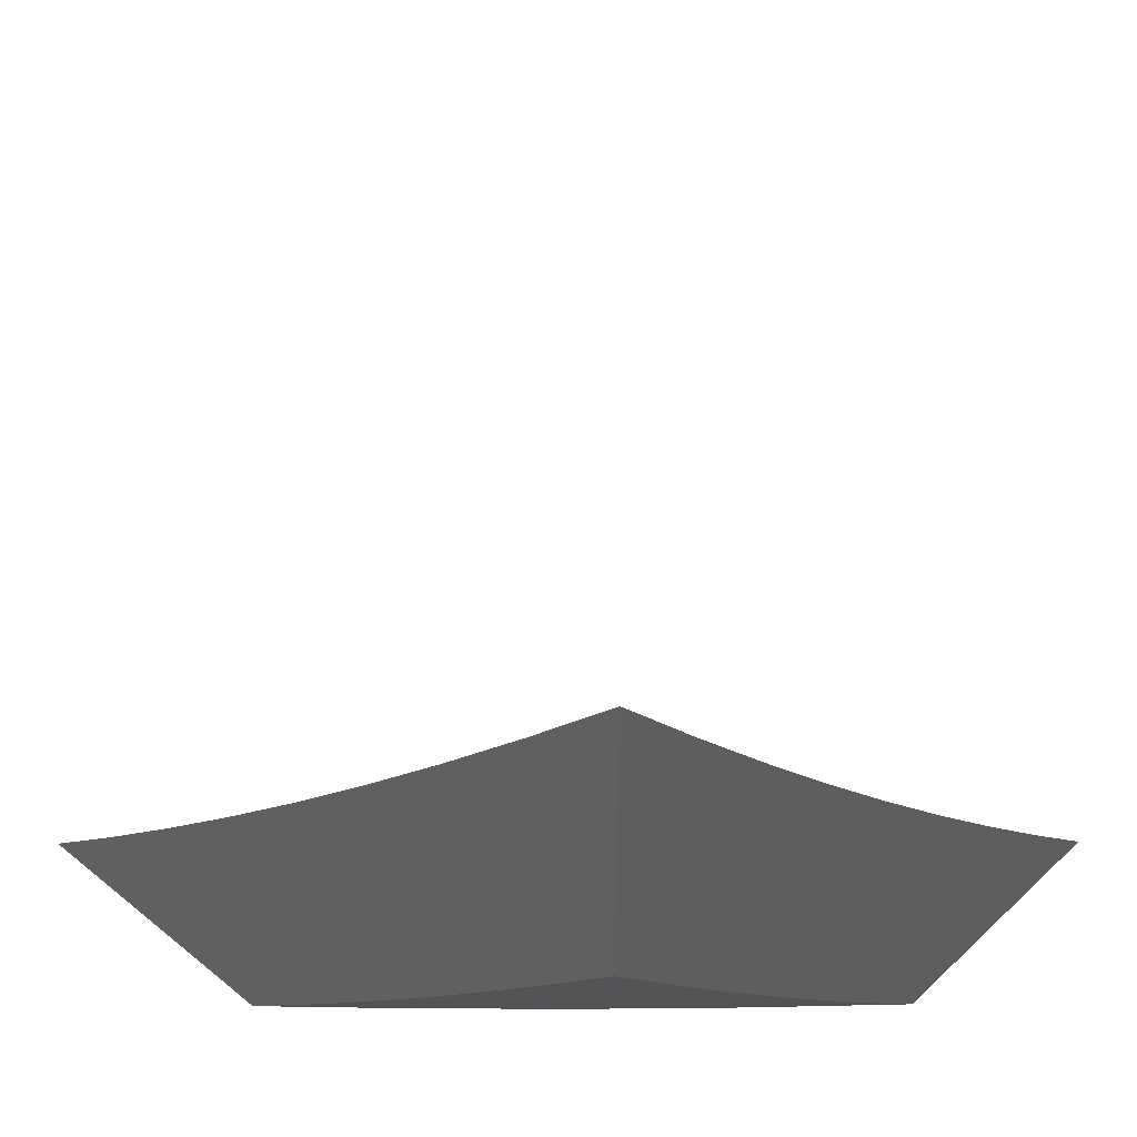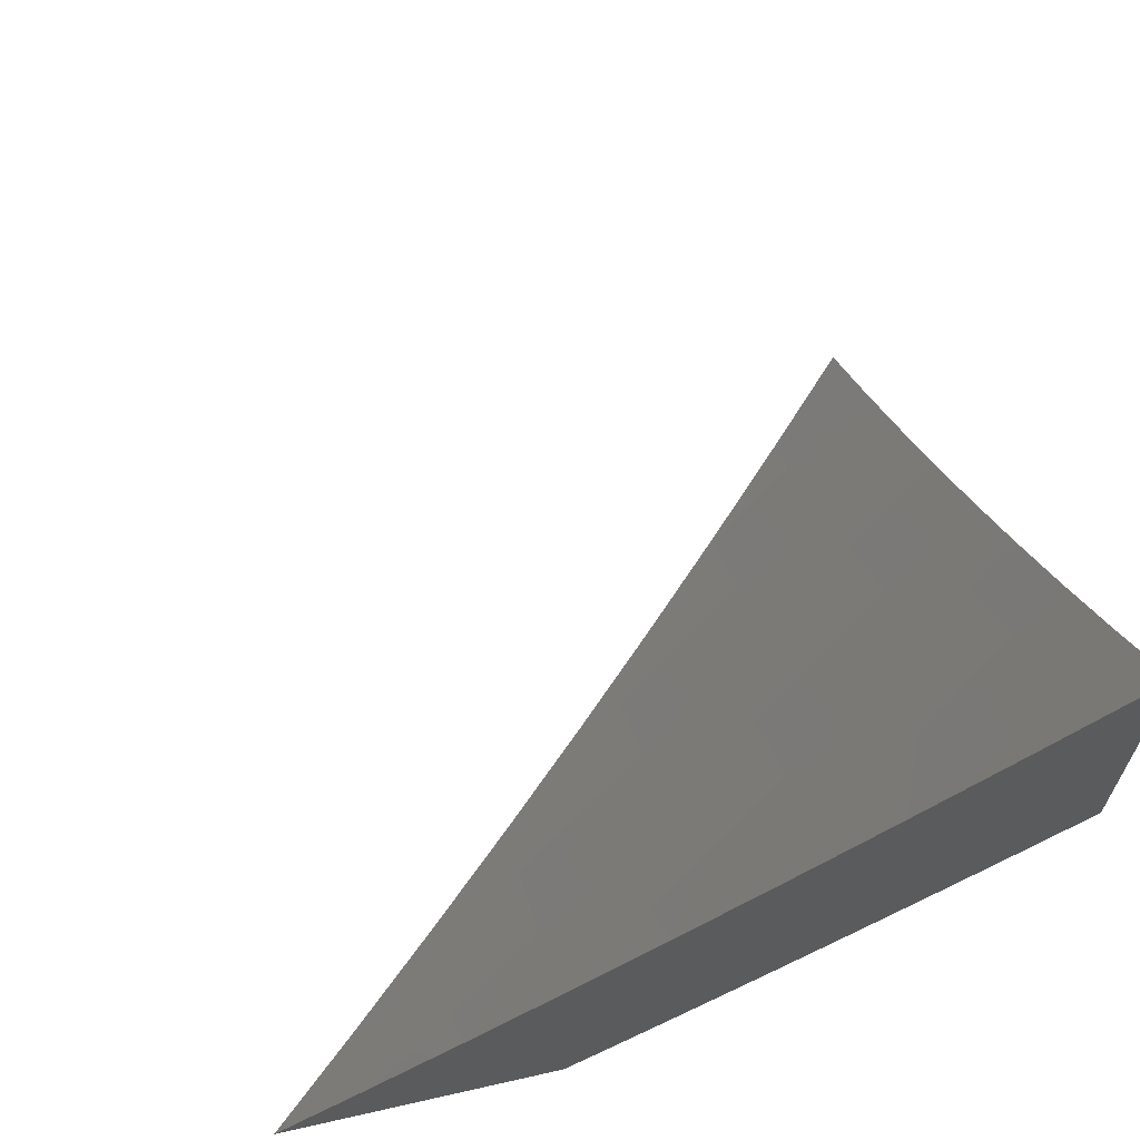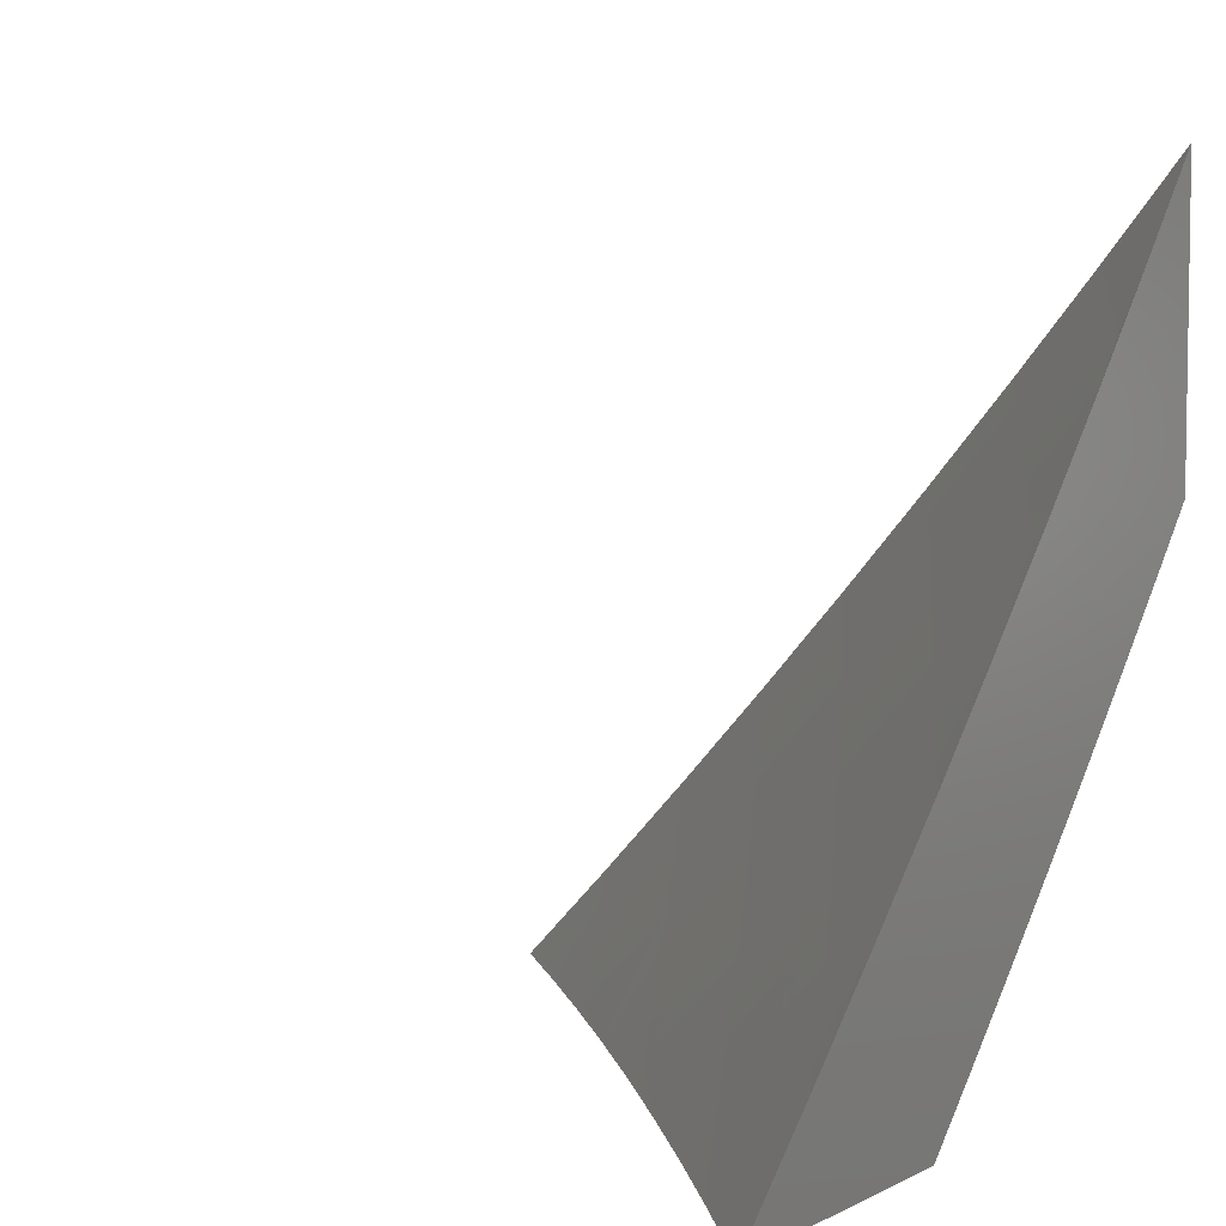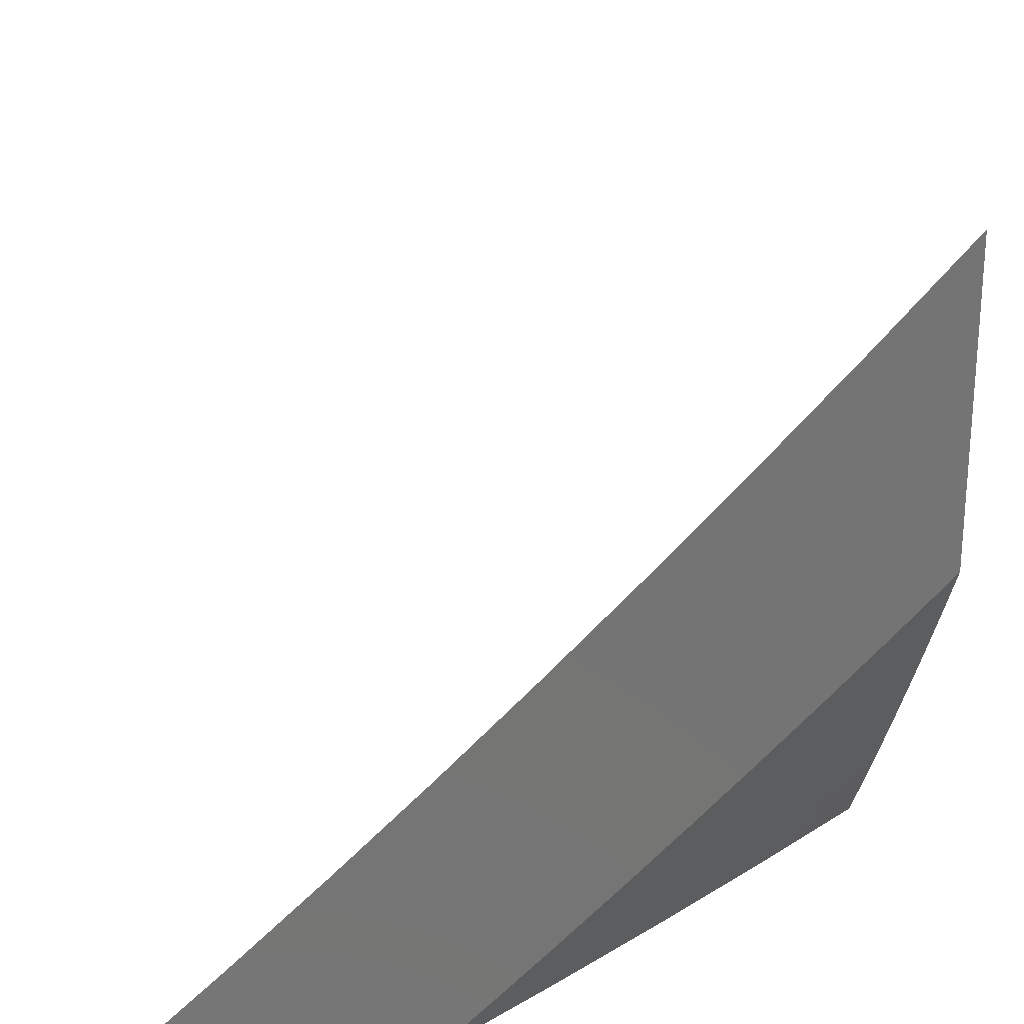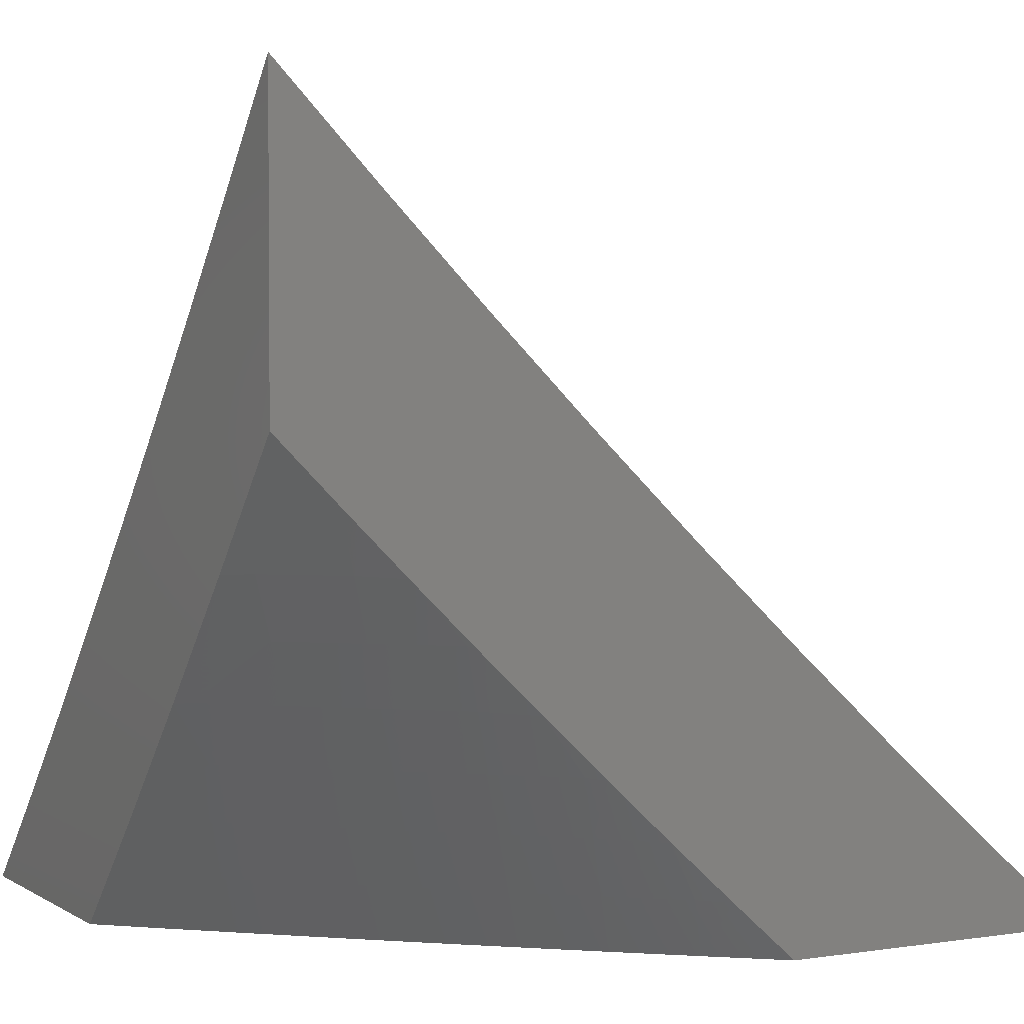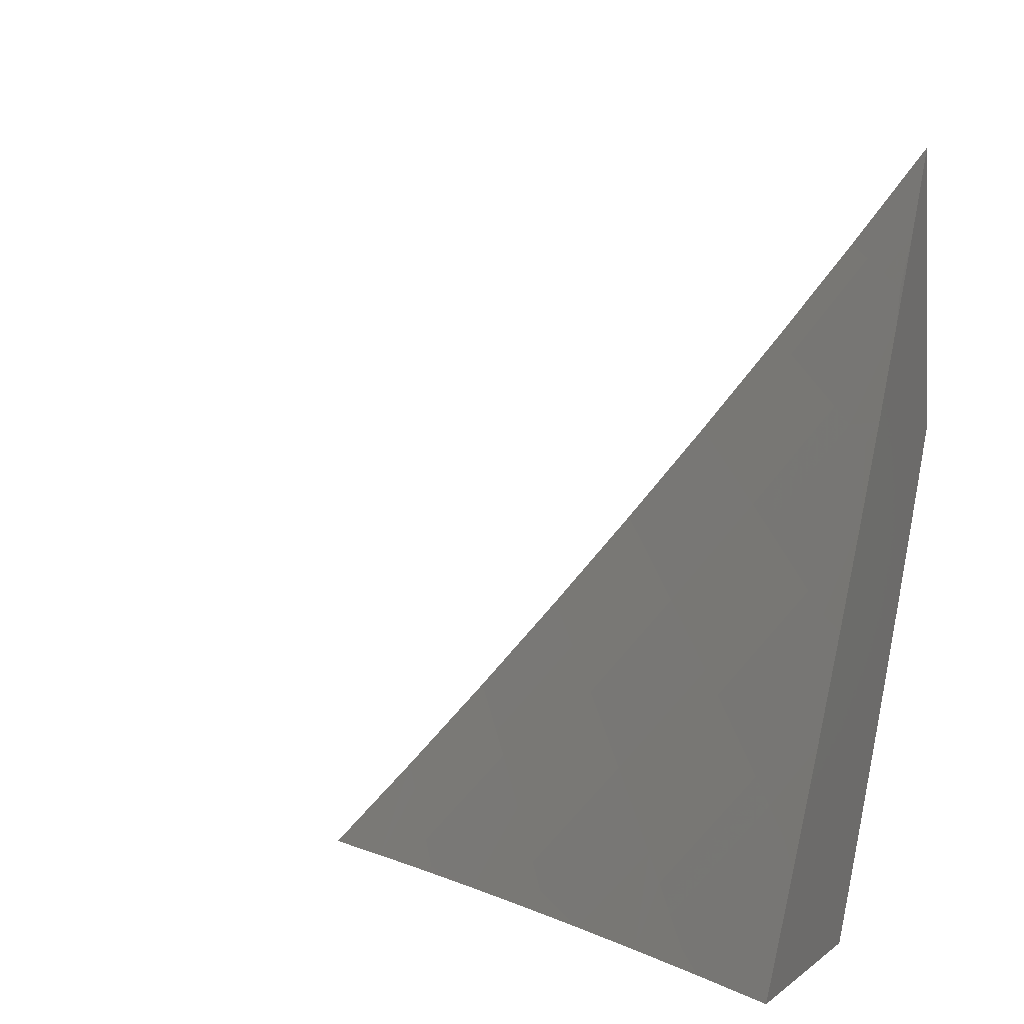
<metadata>
{"format":"stl","ext":"stl","renderer":"f3d","projection":"perspective","resolution":1024,"background":"white","views":[{"elev":46.0,"azim":133.0,"up":"+Y"},{"elev":66.6,"azim":77.2,"up":"+Y"},{"elev":5.5,"azim":33.7,"up":"+Y"},{"elev":23.4,"azim":87.8,"up":"+Y"},{"elev":2.7,"azim":62.0,"up":"+Z"},{"elev":0.6,"azim":19.3,"up":"+Y"}]}
</metadata>
<code>
# stl→obj: 127 verts, 250 faces
v 6.724 -6 -6.903
v 6.629 -6 -7
v 6.703 -5.972 -6.951
v 6.677 -5.949 -7
v 6.724 -5.898 -7
v 6.751 -5.921 -6.951
v 6.771 -5.846 -7
v 6.798 -5.869 -6.951
v 6.818 -5.794 -7
v 6.844 -5.817 -6.951
v 6.864 -5.742 -7
v 6.891 -5.764 -6.951
v 6.91 -5.689 -7
v 6.937 -5.711 -6.951
v 6.955 -5.636 -7
v 6.982 -5.658 -6.951
v 7 -5.636 -6.952
v 7 -5.689 -6.904
v 7 -5.582 -7
v 7 -5.742 -6.855
v 6.964 -5.733 -6.902
v 6.99 -5.755 -6.853
v 7 -5.794 -6.806
v 6.944 -5.809 -6.853
v 6.97 -5.831 -6.804
v 6.923 -5.884 -6.804
v 6.949 -5.906 -6.754
v 6.902 -5.959 -6.754
v 6.928 -5.981 -6.705
v 6.909 -6 -6.706
v 7 -6 -6.605
v 7 -5.949 -6.656
v 6.975 -5.928 -6.705
v 7 -5.898 -6.706
v 6.997 -5.852 -6.754
v 7 -5.846 -6.756
v 6.828 -5.989 -6.804
v 6.817 -6 -6.805
v 6.803 -5.967 -6.853
v 6.729 -5.995 -6.902
v 6.777 -5.944 -6.902
v 6.824 -5.892 -6.902
v 6.85 -5.914 -6.853
v 6.871 -5.839 -6.902
v 6.876 -5.937 -6.804
v 6.897 -5.862 -6.853
v 6.918 -5.787 -6.902
v 7 -5.407 -6.924
v 7 -5.318 -7
v 6.951 -5.424 -6.961
v 6.929 -5.407 -7
v 6.879 -5.512 -6.961
v 6.856 -5.494 -7
v 6.805 -5.599 -6.961
v 6.782 -5.581 -7
v 6.73 -5.685 -6.961
v 6.707 -5.667 -7
v 6.653 -5.77 -6.961
v 6.632 -5.752 -7
v 6.576 -5.855 -6.961
v 6.554 -5.835 -7
v 6.498 -5.938 -6.961
v 6.476 -5.918 -7
v 6.476 -6 -6.923
v 6.397 -6 -7
v 6.553 -6 -6.844
v 6.54 -5.976 -6.882
v 6.519 -5.957 -6.921
v 6.561 -5.995 -6.842
v 6.63 -6 -6.765
v 6.64 -5.911 -6.842
v 6.661 -5.93 -6.802
v 6.718 -5.826 -6.842
v 6.739 -5.845 -6.802
v 6.795 -5.74 -6.842
v 6.816 -5.759 -6.802
v 6.871 -5.653 -6.842
v 6.893 -5.671 -6.802
v 6.945 -5.566 -6.842
v 6.967 -5.583 -6.802
v 7 -5.495 -6.846
v 7 -5.582 -6.767
v 6.989 -5.6 -6.762
v 7 -5.668 -6.688
v 6.936 -5.706 -6.722
v 6.958 -5.723 -6.682
v 6.88 -5.812 -6.682
v 6.901 -5.83 -6.642
v 6.823 -5.917 -6.642
v 6.844 -5.935 -6.601
v 6.781 -6 -6.605
v 6.855 -6 -6.523
v 6.706 -6 -6.685
v 6.703 -5.967 -6.722
v 6.682 -5.948 -6.762
v 6.723 -5.985 -6.682
v 6.928 -6 -6.44
v 6.905 -5.988 -6.479
v 6.884 -5.97 -6.52
v 6.864 -5.953 -6.561
v 6.943 -5.865 -6.561
v 6.922 -5.847 -6.601
v 7 -5.752 -6.607
v 6.979 -5.741 -6.642
v 7 -6 -6.357
v 7 -5.919 -6.441
v 6.984 -5.899 -6.479
v 7 -5.836 -6.524
v 6.963 -5.882 -6.52
v 6.997 -5.459 -6.882
v 6.923 -5.548 -6.882
v 6.974 -5.442 -6.921
v 6.901 -5.53 -6.921
v 6.827 -5.617 -6.921
v 6.751 -5.704 -6.921
v 6.675 -5.789 -6.921
v 6.597 -5.874 -6.921
v 6.849 -5.635 -6.882
v 6.773 -5.722 -6.882
v 6.697 -5.808 -6.882
v 6.619 -5.892 -6.882
v 6.915 -5.688 -6.762
v 6.838 -5.777 -6.762
v 6.76 -5.863 -6.762
v 6.859 -5.794 -6.722
v 6.802 -5.899 -6.682
v 6.781 -5.881 -6.722
f 1 2 3
f 3 2 4
f 3 4 5
f 3 5 6
f 6 5 7
f 6 7 8
f 8 7 9
f 8 9 10
f 10 9 11
f 10 11 12
f 12 11 13
f 12 13 14
f 14 13 15
f 14 15 16
f 16 15 17
f 16 17 18
f 15 19 17
f 20 21 18
f 18 21 14
f 18 14 16
f 21 20 22
f 22 20 23
f 22 23 24
f 24 23 25
f 24 25 26
f 26 25 27
f 26 27 28
f 28 27 29
f 28 29 30
f 30 29 31
f 31 29 32
f 32 29 33
f 32 33 34
f 34 33 27
f 34 27 35
f 35 27 25
f 35 25 36
f 36 25 23
f 36 34 35
f 28 30 37
f 37 30 38
f 37 38 39
f 39 38 40
f 39 40 41
f 41 40 6
f 41 6 8
f 38 1 40
f 40 1 3
f 40 3 6
f 39 41 42
f 42 41 8
f 42 8 10
f 37 39 43
f 43 39 42
f 43 42 44
f 44 42 10
f 44 10 12
f 28 37 45
f 45 37 43
f 45 43 46
f 46 43 44
f 46 44 47
f 47 44 12
f 47 12 14
f 26 28 45
f 26 45 46
f 33 29 27
f 24 26 46
f 24 46 47
f 14 21 47
f 47 21 24
f 21 22 24
f 48 49 50
f 50 49 51
f 50 51 52
f 52 51 53
f 52 53 54
f 54 53 55
f 54 55 56
f 56 55 57
f 56 57 58
f 58 57 59
f 58 59 60
f 60 59 61
f 60 61 62
f 62 61 63
f 62 63 64
f 64 63 65
f 66 67 64
f 64 67 68
f 64 68 62
f 62 68 60
f 67 66 69
f 69 66 70
f 69 70 71
f 71 70 72
f 71 72 73
f 73 72 74
f 73 74 75
f 75 74 76
f 75 76 77
f 77 76 78
f 77 78 79
f 79 78 80
f 79 80 81
f 81 80 82
f 82 80 83
f 82 83 84
f 84 83 85
f 84 85 86
f 86 85 87
f 86 87 88
f 88 87 89
f 88 89 90
f 90 89 91
f 90 91 92
f 93 94 70
f 70 94 95
f 70 95 72
f 72 95 74
f 94 93 96
f 96 93 91
f 96 91 89
f 97 98 92
f 92 98 99
f 92 99 100
f 100 99 101
f 100 101 102
f 102 101 103
f 102 103 104
f 104 103 84
f 104 84 86
f 105 106 97
f 97 106 98
f 98 106 107
f 107 106 108
f 107 108 109
f 109 108 101
f 109 101 99
f 108 103 101
f 48 110 81
f 81 110 111
f 81 111 79
f 79 111 77
f 110 48 112
f 112 48 50
f 112 50 113
f 113 50 52
f 113 52 114
f 114 52 54
f 114 54 115
f 115 54 56
f 115 56 116
f 116 56 58
f 116 58 117
f 117 58 60
f 117 60 68
f 111 110 112
f 111 112 113
f 111 113 118
f 118 113 114
f 118 114 119
f 119 114 115
f 119 115 120
f 120 115 116
f 120 116 121
f 121 116 117
f 121 117 67
f 67 117 68
f 83 80 122
f 122 80 78
f 122 78 123
f 123 78 76
f 123 76 124
f 124 76 74
f 124 74 95
f 75 77 118
f 118 77 111
f 75 118 119
f 83 122 85
f 85 122 125
f 85 125 87
f 87 125 126
f 87 126 89
f 89 126 96
f 125 122 123
f 102 104 88
f 88 104 86
f 73 75 119
f 73 119 120
f 125 123 127
f 127 123 124
f 127 124 94
f 94 124 95
f 100 102 90
f 90 102 88
f 98 107 109
f 98 109 99
f 71 73 120
f 71 120 121
f 96 126 127
f 127 126 125
f 96 127 94
f 92 100 90
f 69 71 121
f 69 121 67
f 32 108 31
f 31 108 106
f 31 106 105
f 32 34 108
f 108 34 103
f 103 34 36
f 103 36 84
f 84 36 23
f 84 23 20
f 84 20 82
f 82 20 18
f 82 18 17
f 82 17 81
f 81 17 19
f 81 19 48
f 48 19 49
f 15 53 19
f 19 53 51
f 19 51 49
f 53 15 55
f 55 15 13
f 55 13 11
f 55 11 57
f 57 11 9
f 57 9 7
f 57 7 59
f 59 7 5
f 59 5 61
f 61 5 4
f 61 4 2
f 65 63 2
f 2 63 61
f 1 66 2
f 2 66 64
f 2 64 65
f 66 1 70
f 70 1 38
f 70 38 93
f 93 38 91
f 91 38 30
f 91 30 92
f 92 30 31
f 92 31 97
f 97 31 105

</code>
